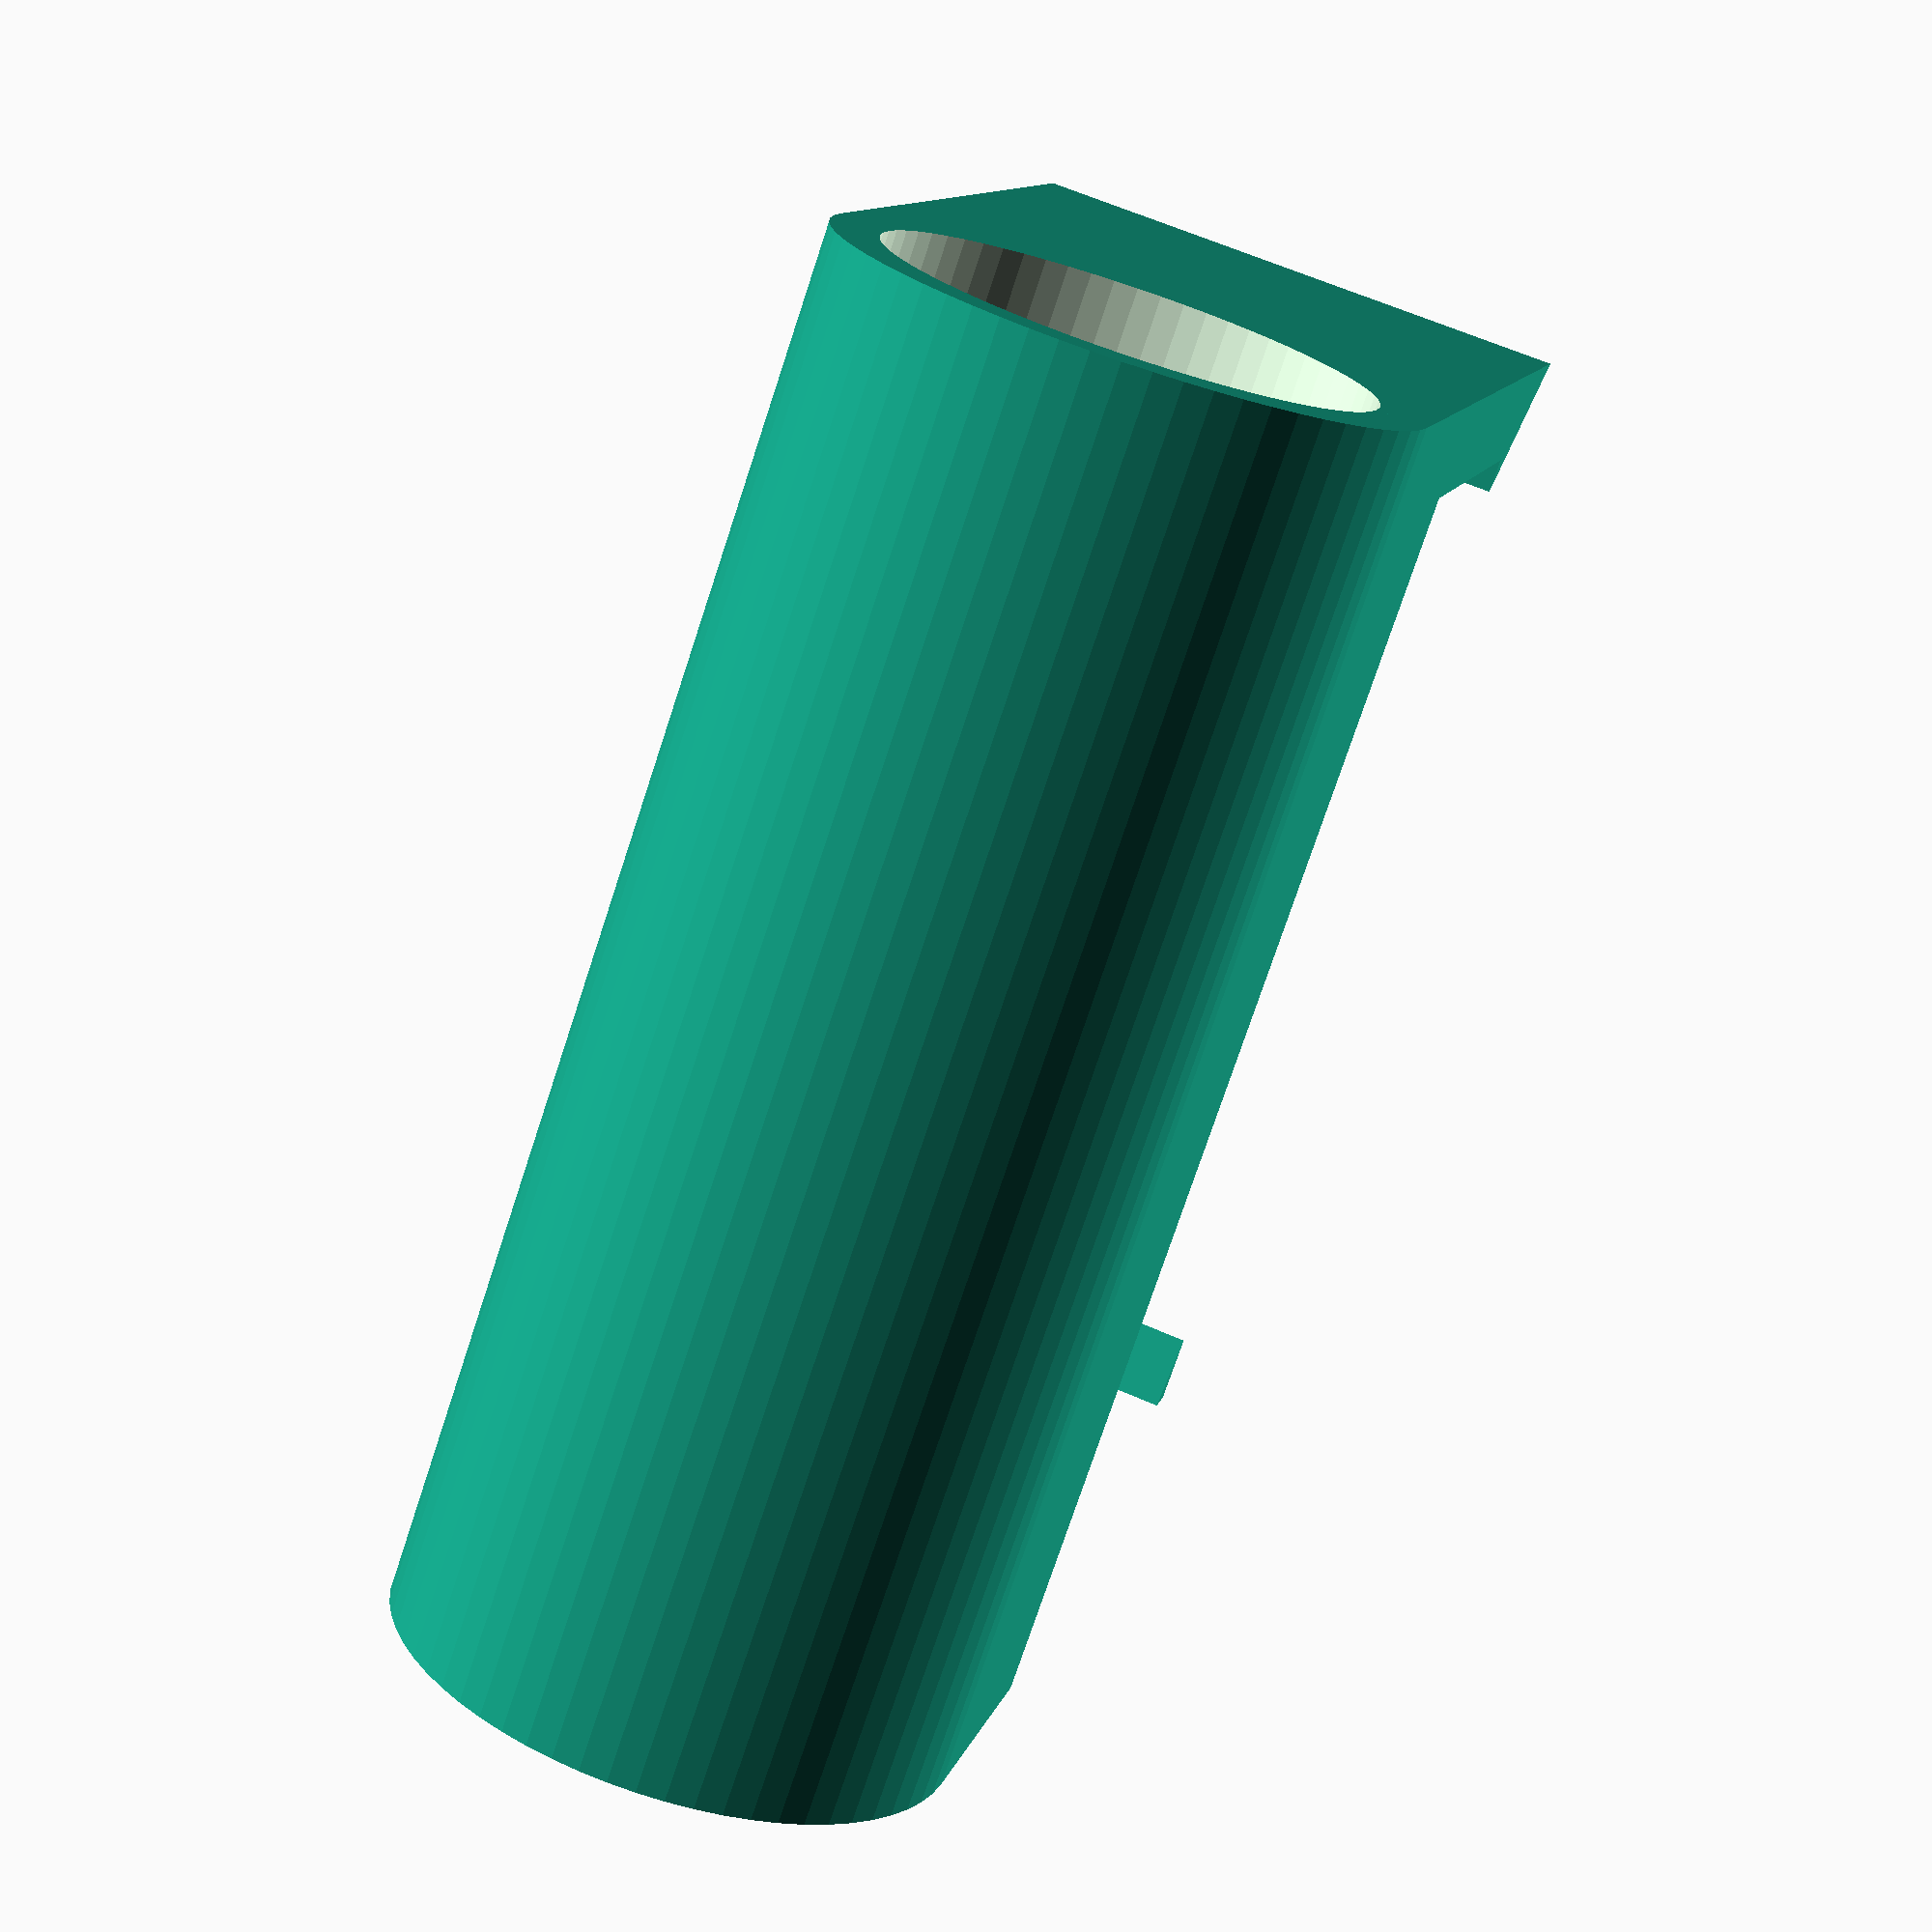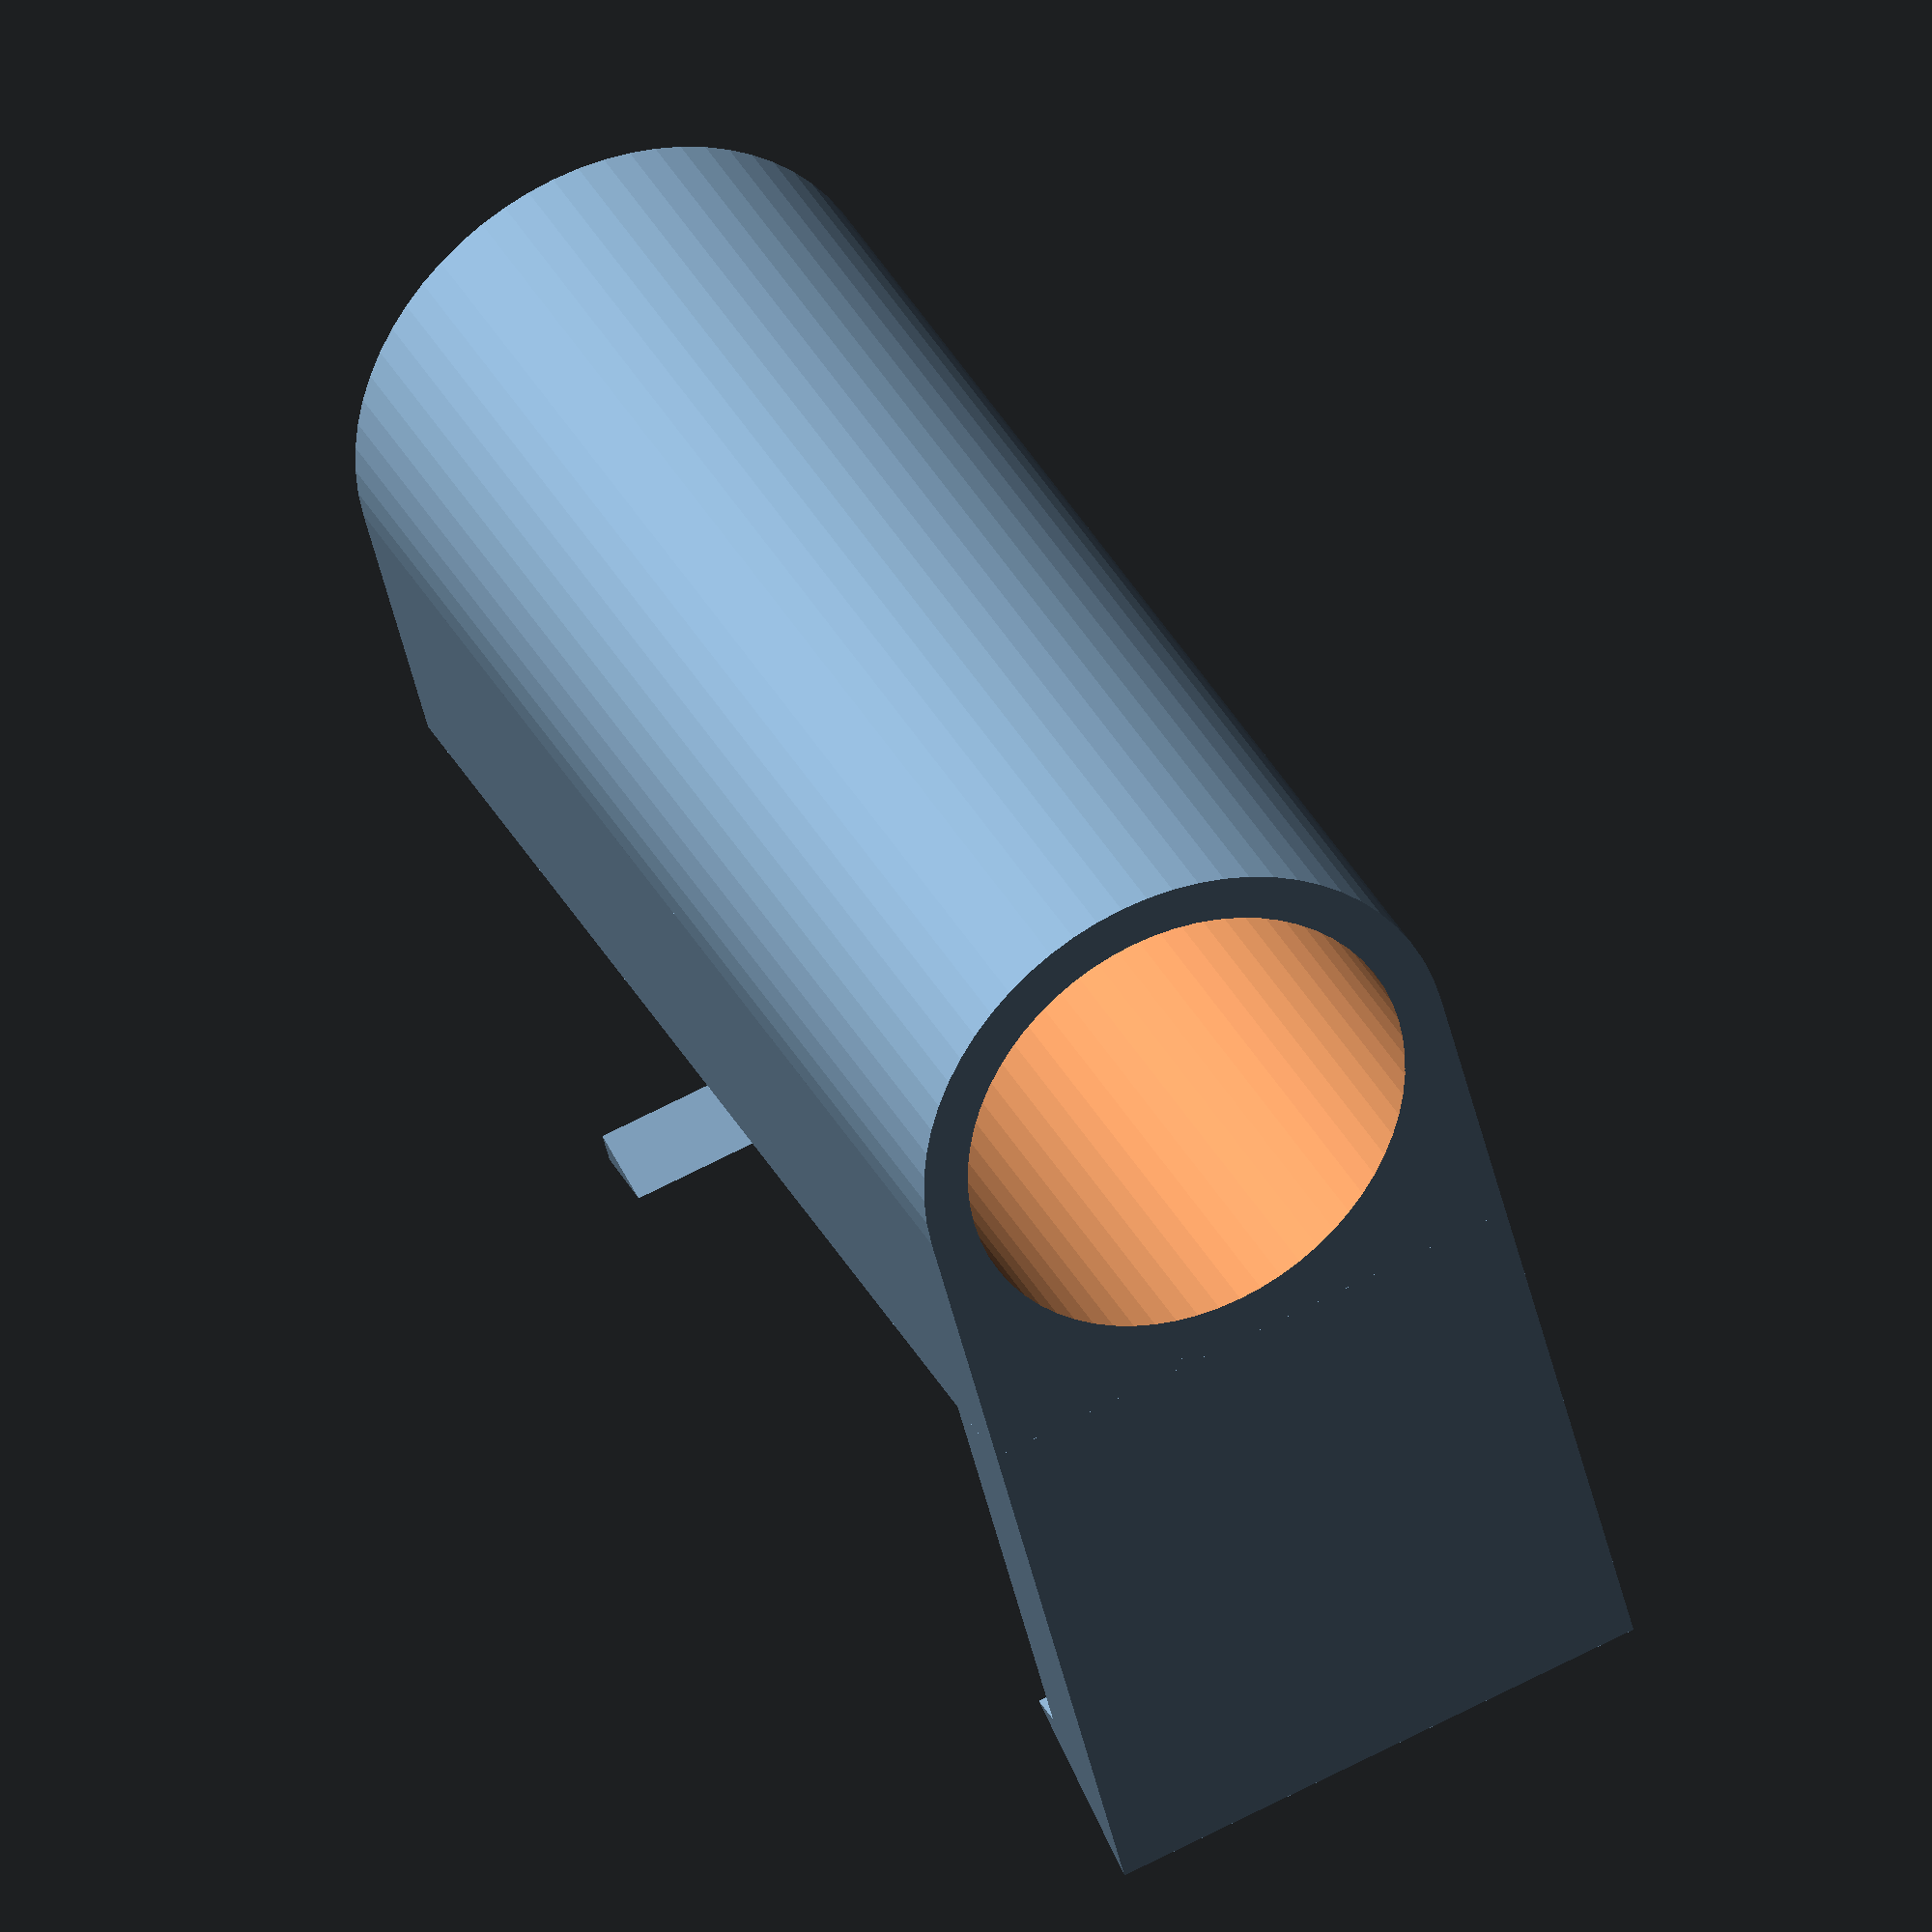
<openscad>
/*
This software is licensed by Green Ellipsis Inc. under the GNU LESSER GENERAL PUBLIC LICENSE, Version 3
https://www.gnu.org/licenses/gpl.html

TODO: 
* Add multiples
* Add recyling symbol
* engrave image
* Add writing/labeling
* emboss dimensions
* trim the bottom as well as the top.
* add square clips
* add tight fit
* add screw holes through body
* Add rectangular cutouts
* Add option for spring release.
* Make DIN_clip a library function.

*
* Version 0.25 release notes
* Make wall thickness a function of dim_1.
* frugal cutout now of function of body_height instead of wall_thickness
* 
* Version 0.3 release notes
* Cleaned up parameters. 
* Added chamfer to bottom if frugal is checked.
* Created JSON file for presets (Requires OpenSCAD 2017 or later).
*
*/
use <MCAD/2Dshapes.scad>

/* [Customize] */
// radius of the top
dimension_1 = 7.5; // [1:100]
// radius of the bottom
dimension_2 = 7.5; // [1:0.1:100]
// radius of the chamfer around the top
dimension_3 = 8.5; // [1:0.1:100]
// length of the body of the DIN rail clip, front to back
body_length = 12; //[2:0.1:100]
// remove some material?
frugal = false;
// include a pull tab to release clip?
release_tab = false;

/* [Advanced] */
// bottom clip length
clip_length = 20; //[3:0.1:100]
// distance from back
release_tab_position=7.5; //[3:0.1:100]
// curvature of release tab
release_tab_radius = 10; //[5:100]
// length of release tab, in degrees
release_tab_arc = 90; //[5:180]

// Height of the snap tab on the bottom clip
bottom_tab_height = 4.1;

// wall thickness as a function of dimension1
wall_thickness_percent = 20;

/* [Hidden] */
// model parameters that shouldn't be messed with
bottom_clip_height=3;
clip_gap = 1;
top_clip_height = 9;
body_height = 43.785;
frugal_fraction = 0.8; // how much of the body to cut away;
lipHeight = body_height*(1-frugal_fraction)/2;


// rendering parameters
$fn=64;
EPSILON = 0.005;

// calculated parameters
clip_thickness=bottom_clip_height-clip_gap;
dimension1 = dimension_1;
dimension2 = min(dimension_1, dimension_2);
dimension3 = dimension_3;
wall_thickness = dimension1*wall_thickness_percent/100;
thing_width = (dimension1+wall_thickness)*2;

/* conventions:
* Each feature is created in a module.
* Features are aligned with bottom left at 0,0.
*/

module top_clip_2D(clip_style = "straight") {
    top_clip_width = 4;
    tab_height = 2.75;
    if (clip_style == "straight") {
        // TODO
        square([top_clip_width,top_clip_height]);
    } else { // clip_style = "angled"
        //square([6,9]);
        translate([0,tab_height,0]) 
        complexRoundSquare(size=[top_clip_width,top_clip_height-tab_height],rads1=[0,0], rads2=[0.0,0.0], rads3=[2,2], rads4=[0,0], center=false);
        x_offset = 1+1.943-1;
        translate([x_offset,0,0]) 
            complexRoundSquare(size=[top_clip_width-x_offset,tab_height],rads1=[1,1], rads2=[0.5,0.5], center=false);
        polygon(points=[[x_offset+(1-0.902),1-0.431],[x_offset,tab_height],[x_offset-1,tab_height]], paths=[[0,1,2]]);
    }
}

//body
module body_2D() {
    translate([0,0,0]) 
        complexRoundSquare(size=[body_length,body_height-bottom_clip_height],rads2=[0.5,0.5], center=false);
}

// release tab
module release_tab() {
    release_tab_height = sin(release_tab_arc/2)*release_tab_radius*2;
    release_tab_width = cos(release_tab_arc/2)*release_tab_radius;
    translate([release_tab_radius, release_tab_height/2,0])
    difference() 
    {
        union() {
            pieSlice(release_tab_radius,180-release_tab_arc/2,180+release_tab_arc/2);
            translate([-release_tab_radius,0,0]) square([release_tab_radius, release_tab_height/2]);
        }
        circle(release_tab_radius-clip_thickness); 
    }
}

// bottom clip
module bottom_clip_2D() {
    tab_width = 4.5;
    tab_gap = 1.25;
    bottom_clip_width=min(body_length, clip_length);
    difference() {
        square([bottom_clip_width+tab_gap, bottom_clip_height]);
        translate([clip_thickness,clip_thickness,0]) 
            complexRoundSquare(size=[bottom_clip_width-clip_thickness+tab_gap,clip_gap],rads1=[clip_gap/2,clip_gap/2],rads4=[clip_gap/2,clip_gap/2], center=false);
    }
    polygon(points=[[bottom_clip_width+tab_gap,0],[bottom_clip_width+tab_gap+tab_width,0],[bottom_clip_width+tab_gap,bottom_tab_height]], paths=[[0,1,2]]);
    // add release tab
    if (release_tab) {
        translate([max(0,bottom_clip_width-release_tab_position),-2*sin(release_tab_arc/2)*release_tab_radius+clip_thickness,0]) 
            release_tab();
    }
}

module DIN_clip_2D() {
    translate([body_length,body_height-top_clip_height,0]) top_clip_2D(clip_style="angled");
    translate([0,bottom_clip_height,0]) 
        body_2D();
    translate([max(0, body_length-clip_length),0,0])
        bottom_clip_2D();
}

module DIN_clip(width = 10) {
    linear_extrude(width)
        DIN_clip_2D();
/*
    // Shouldn't extrude on the side--it will interfere with its neighbors.
    str1 = str(dimension1*2);
    str2 = str(dimension2*2);
    textHeight = 4;
    translate([2,body_height-2,width]) write(str1,rotate=90, h= textHeight);
    translate([2,len(str2)*textHeight+bottom_clip_height,width]) write(str2,rotate=90, h=textHeight);
*/
}

// Cut a chamfer into the bottom of the frugal cut.
// Scale the chamfer to the top chamfer.
// Maximum chamfer size is dimension1, equal to no chamfer at all.
module bottom_chamfer() {
    bottomChamferRadius = min(dimension1,dimension2*(dimension3/dimension1));
    echo("bottomChamferRadius",bottomChamferRadius);
    // Create a cone whose bottom radius is dimension3,
    // whose radius at bottomLipZ is bottomChamferRadius,
    // and whose maxiumum radius is bodyWidth;
    height=sqrt(2)*(dimension1 - dimension2);
    z = lipHeight-sqrt(2)*(bottomChamferRadius - dimension2);
    undercutZ = height+z-EPSILON;
    undercutHeight = body_height/2-undercutZ+EPSILON*2;
    rotate([-90,0,0]) {
        // cut the chamfer using a cone
        translate([thing_width/2,-thing_width/2,z])
            cylinder(h=height, r1=dimension2, r2=dimension1);
        // clear out the undercut
        translate([thing_width/2,-thing_width/2,undercutZ])
            cylinder(h=undercutHeight, r=dimension1);
    }
}

// hole thing
module hole_thing(radius = 7.5, leadin_radius, bottom_radius, frugal=false) {
    leadin_r = (leadin_radius == undef ? radius*1.1 : leadin_radius);
    bottom_r = (bottom_radius == undef ? radius : bottom_radius);
    bottom_width = (bottom_r + wall_thickness)*2;
    echo(bottom_radius);
    echo(bottom_r);
    difference () 
    {
        union() {
            // extrude a cube for the close half of the body
            translate([thing_width/2,0,0]) cube([thing_width/2, body_height, thing_width]);
            // extrude a cylinder for the far half of the body
            rotate([-90,0,0]) 
                translate([thing_width/2,-thing_width/2]) 
                    cylinder(r1=bottom_width/2, r2=thing_width/2, h=body_height, center=false);
        }
        // cut a cone
        rotate([-90,0,0]) 
            translate([thing_width/2,-thing_width/2,-EPSILON]) {
                cylinder(h = body_height+2*EPSILON, r1 = bottom_r, r2 = radius, center=false);
                //cut the leadin
                translate([0,0,body_height-wall_thickness+EPSILON])
                    cylinder(h = wall_thickness+EPSILON*2, r1=radius, r2=leadin_radius, center=false);
            }
        if (frugal) {
            // cut the midsection out
            cut_radius = (body_height*frugal_fraction)/2;
            translate([0,body_height/2,-EPSILON])
                resize([thing_width*2,cut_radius*2,thing_width+EPSILON*2]) 
                    cylinder(center=false);
                //cube([thing_width/2,body_height-wall_thickness*6,thing_width+EPSILON*2]);
            bottom_chamfer();
        }
    }
}
/*
*/
DIN_clip(thing_width);
// build the thing in the -x area
translate([-thing_width, 0,0]) hole_thing(dimension1,dimension3,dimension2,frugal=frugal);


</openscad>
<views>
elev=114.6 azim=308.0 roll=66.6 proj=p view=solid
elev=293.1 azim=119.0 roll=242.3 proj=o view=wireframe
</views>
